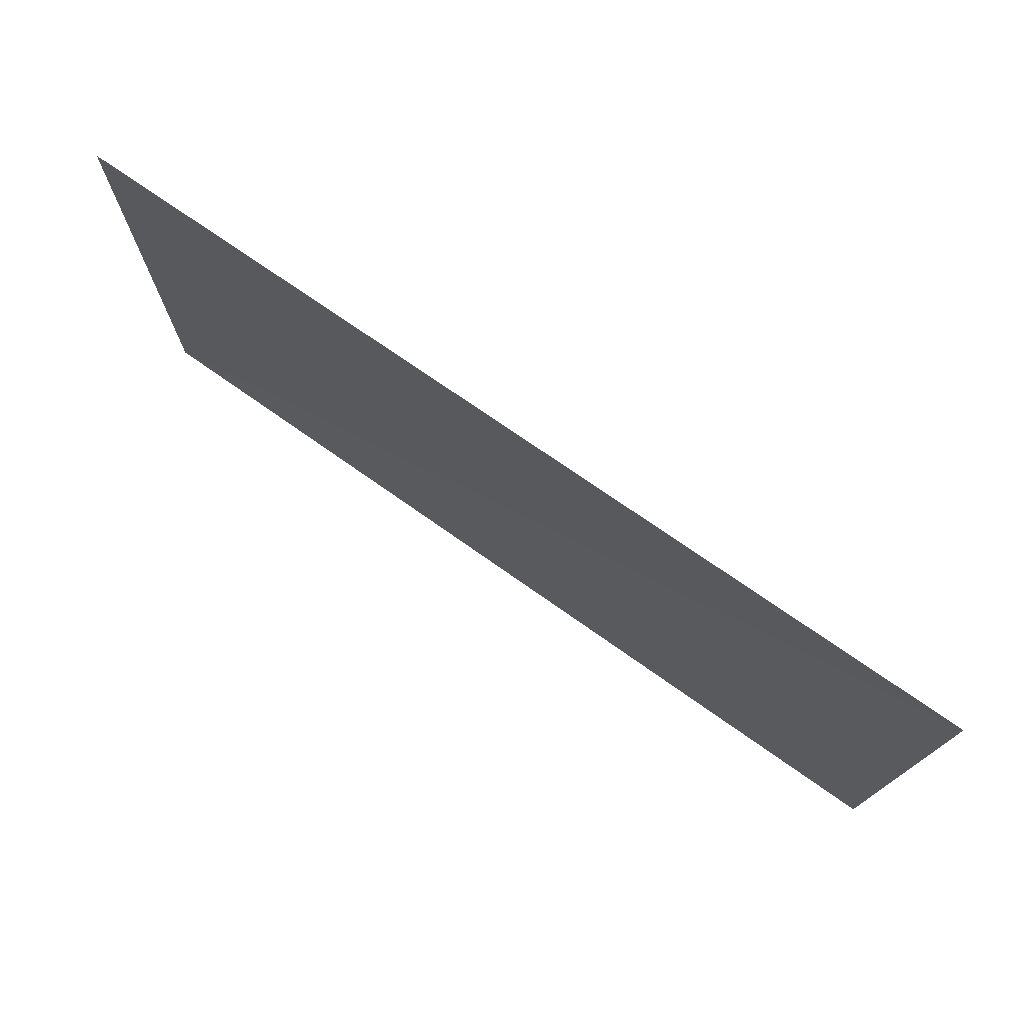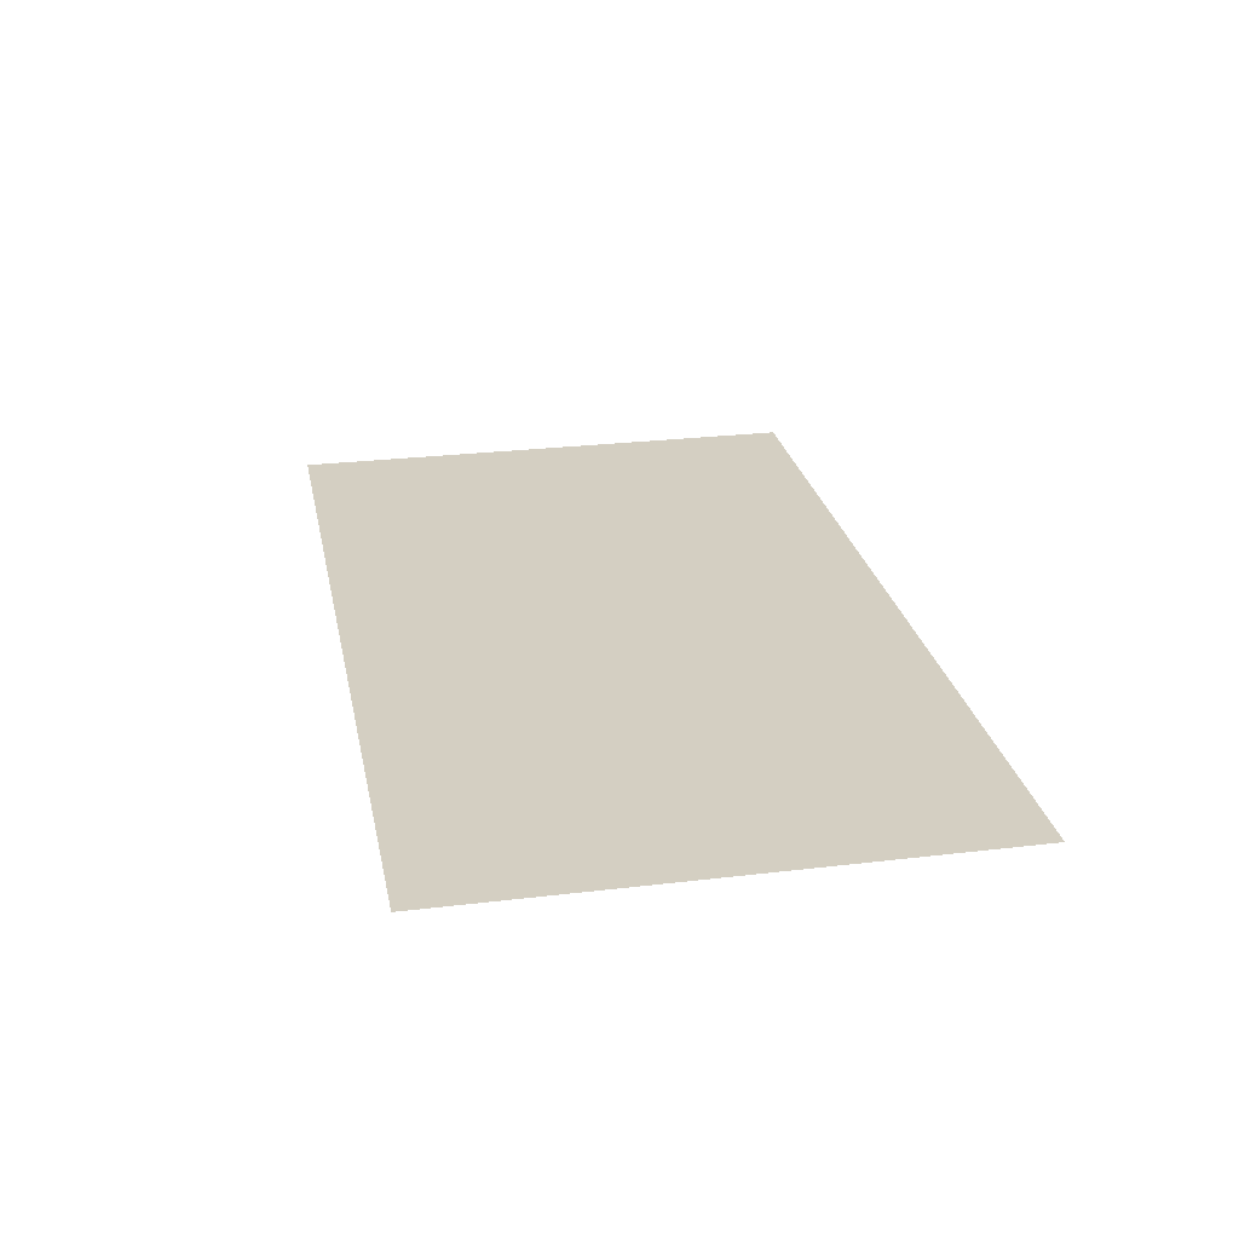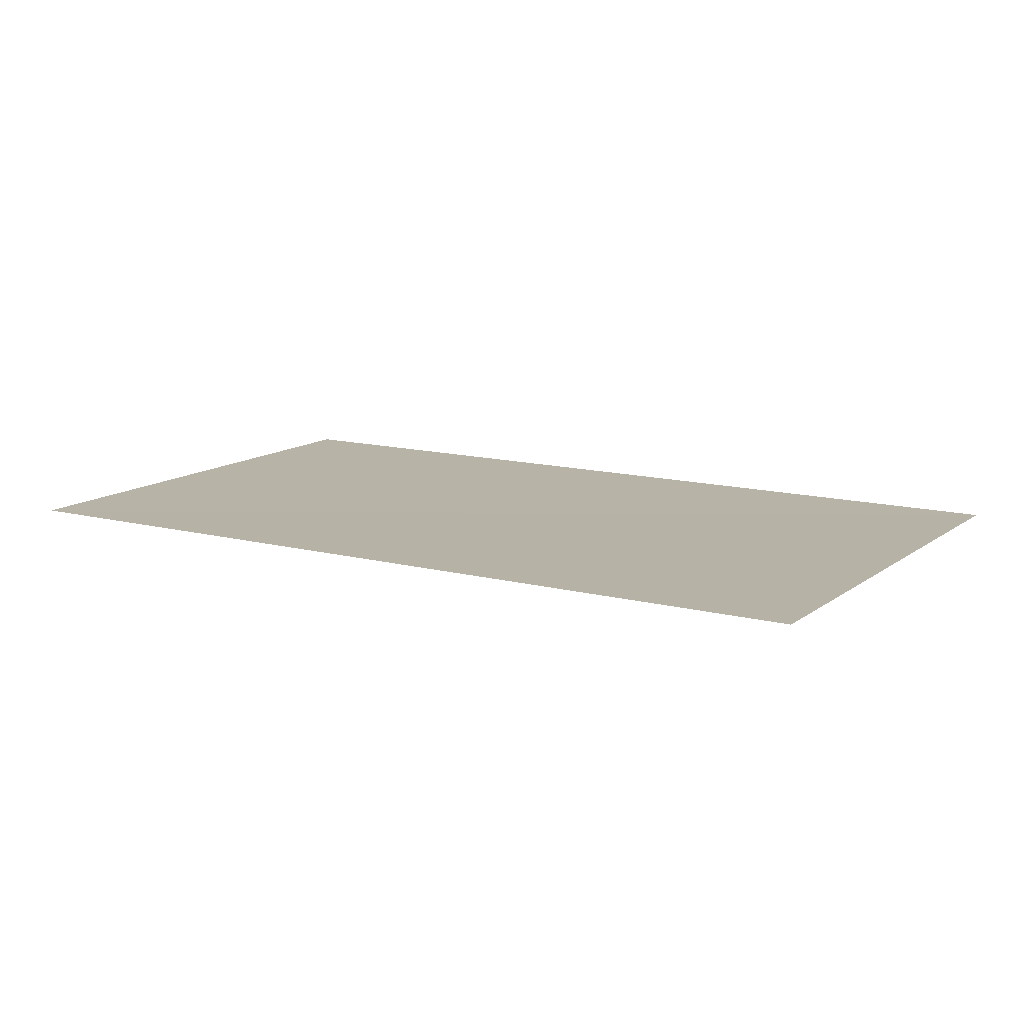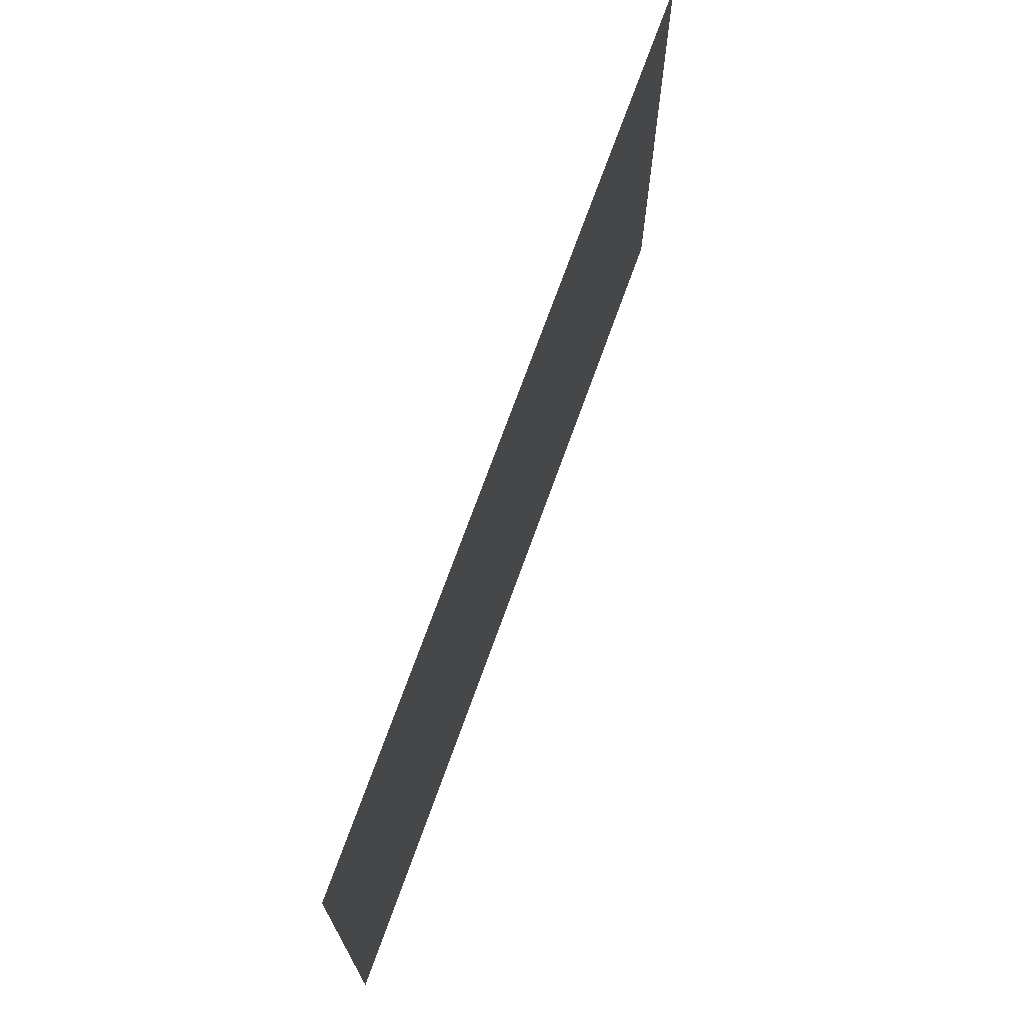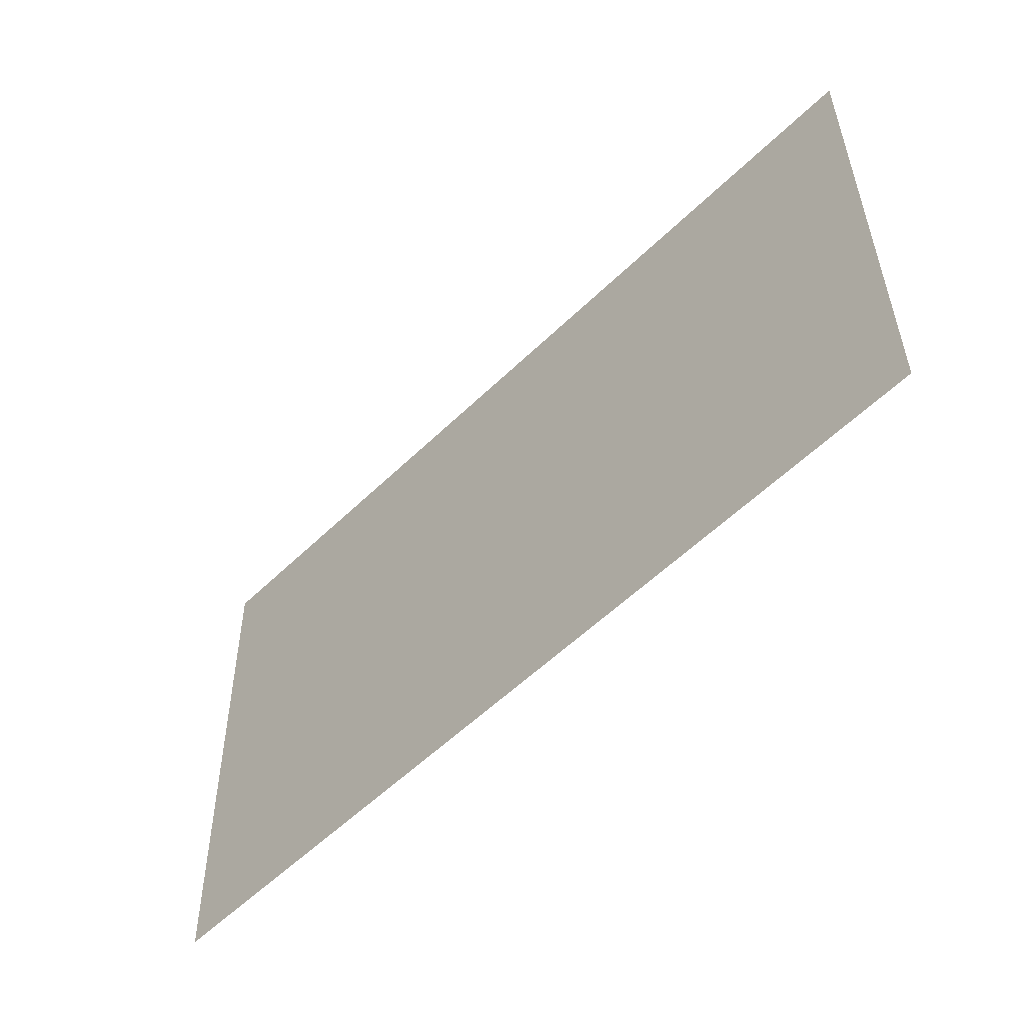
<metadata>
{"format":"obj","ext":"obj","renderer":"f3d","projection":"perspective","resolution":1024,"background":"white","views":[{"elev":74.7,"azim":-145.0,"up":"+Z"},{"elev":25.7,"azim":79.2,"up":"+Y"},{"elev":12.8,"azim":-148.9,"up":"+Y"},{"elev":69.5,"azim":-70.5,"up":"+Z"},{"elev":-53.8,"azim":46.3,"up":"+Z"}]}
</metadata>
<code>
v -0.4592 0.2328 1.541
v 0.4356 0.2343 1.534
v 0.4356 0.2343 1.02
v -0.4531 0.236 1.02
f 3 4 1
f 1 2 3

</code>
